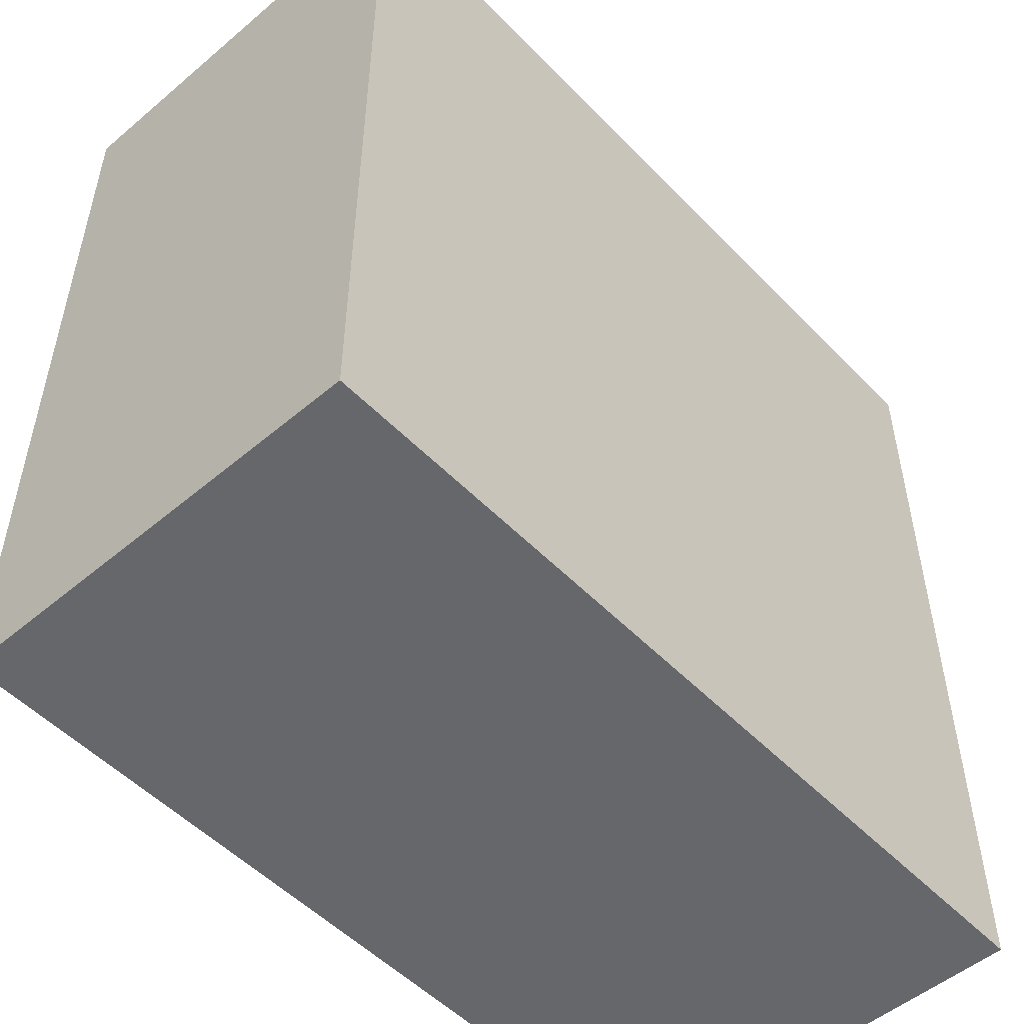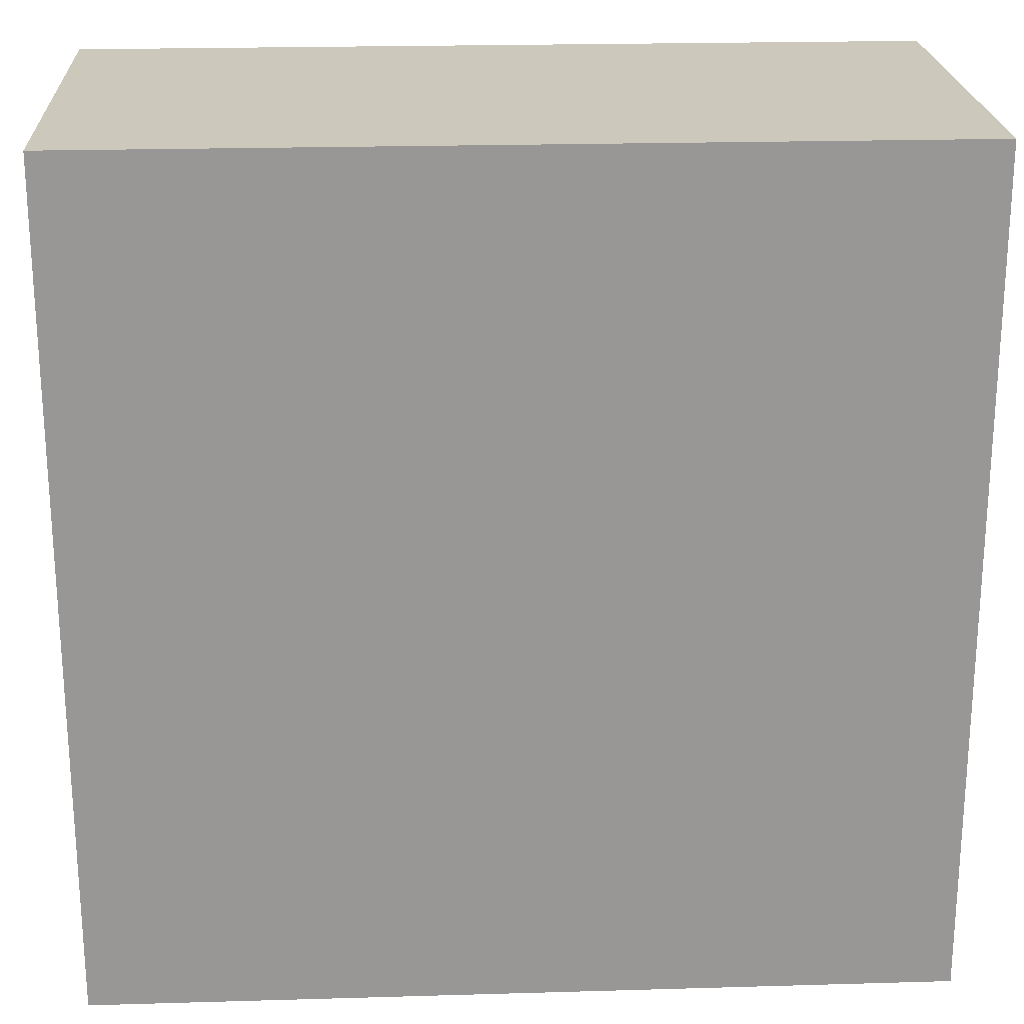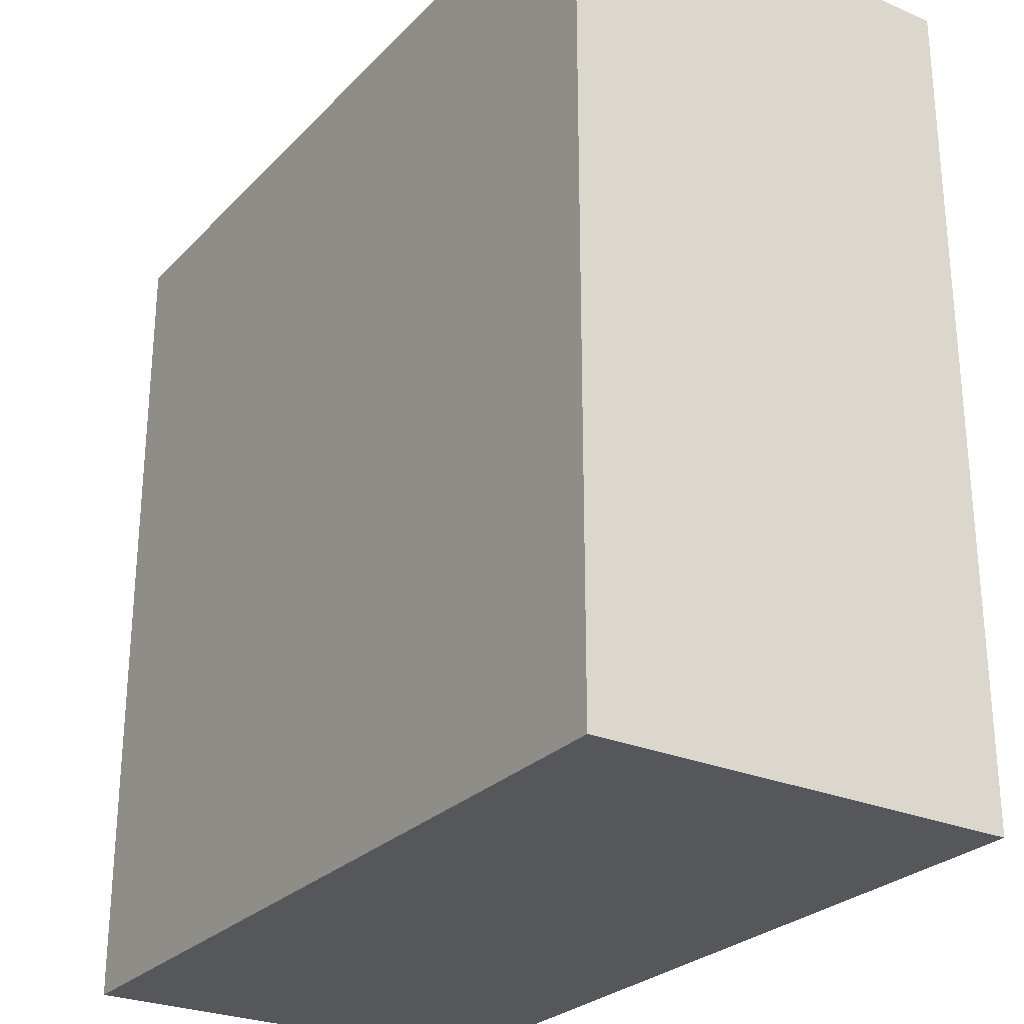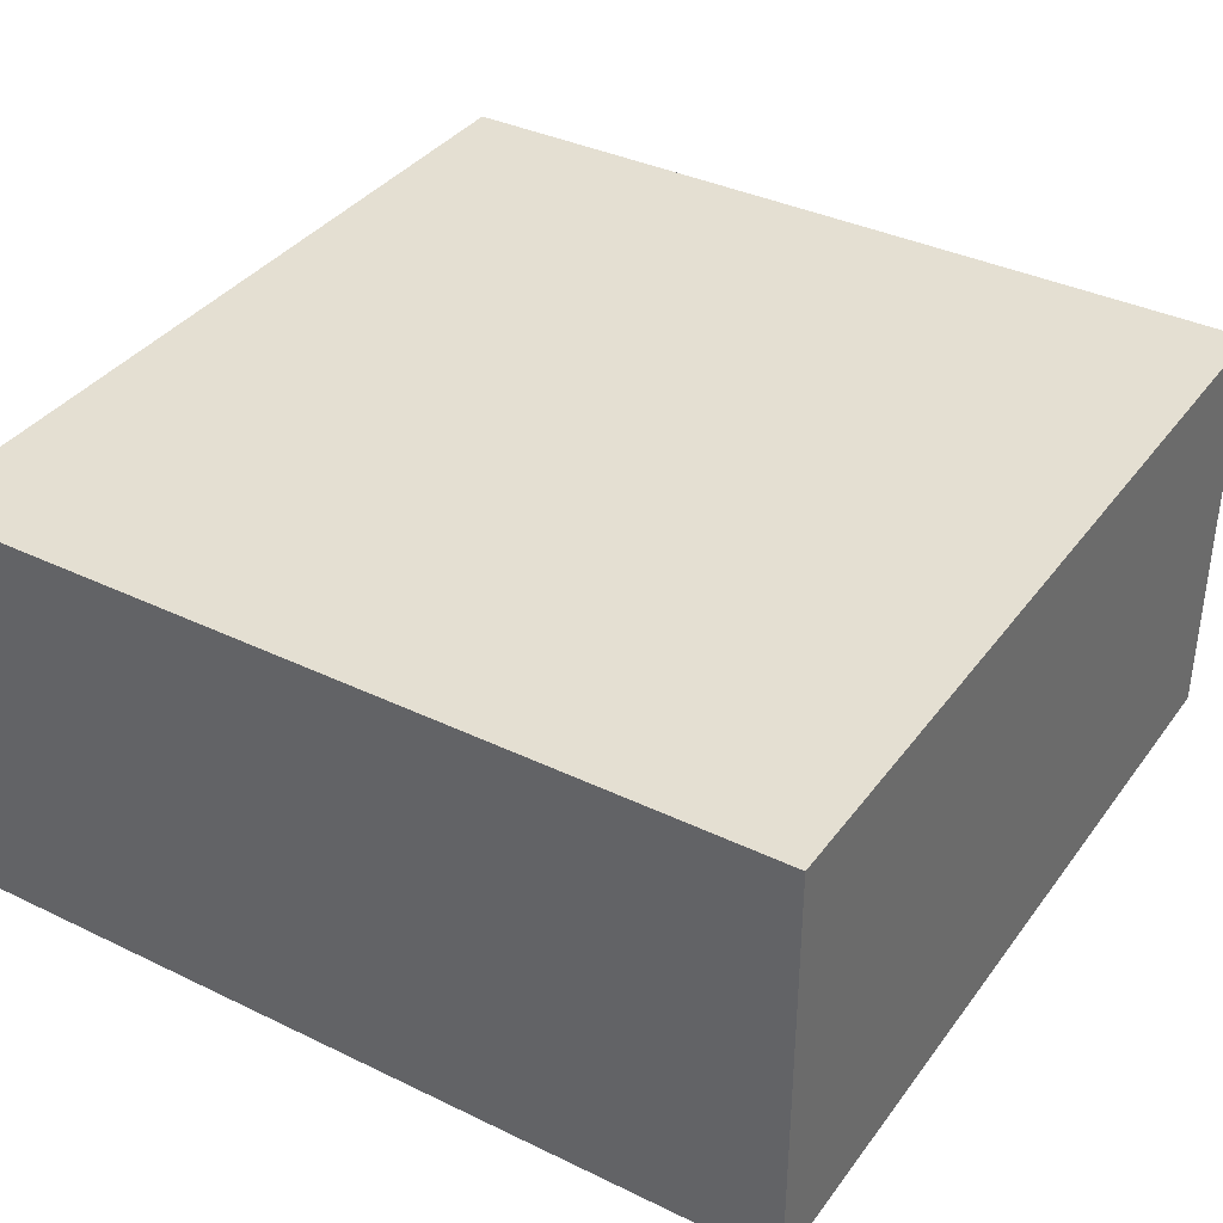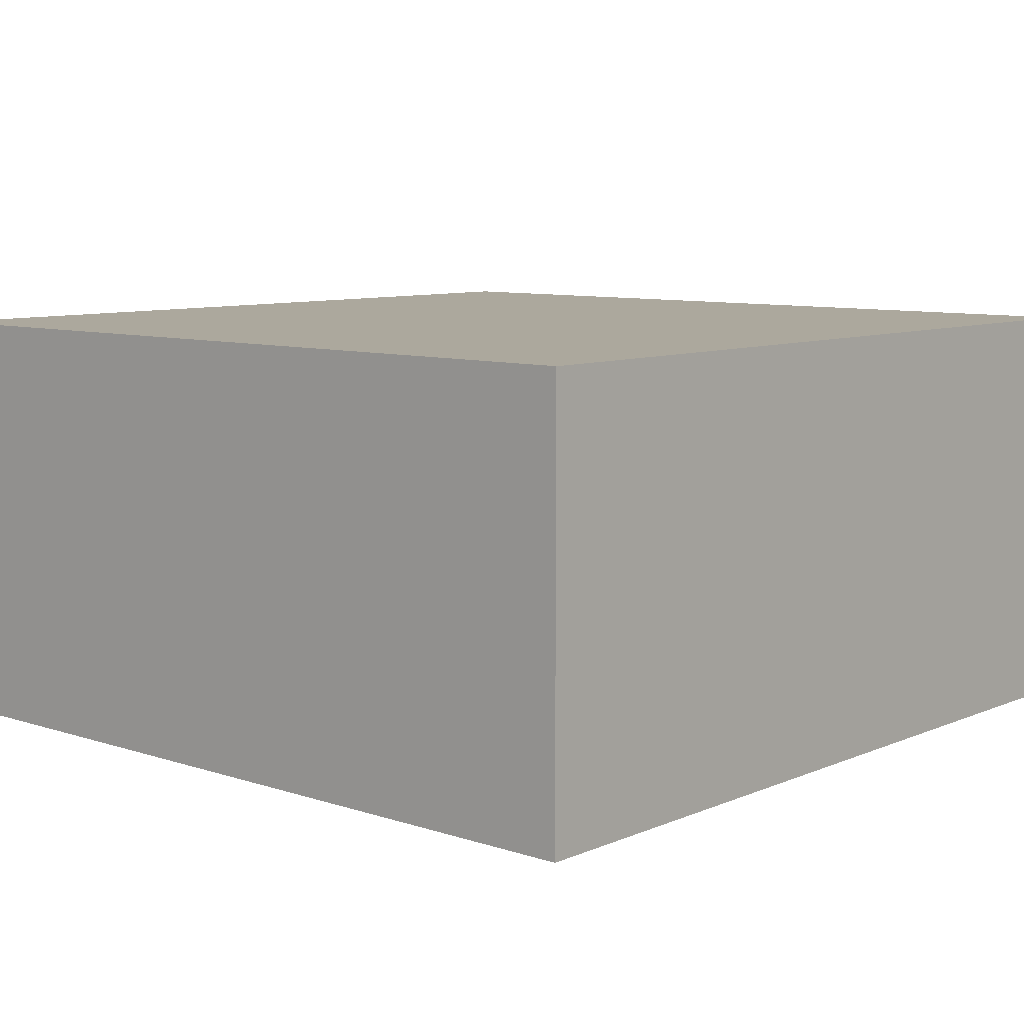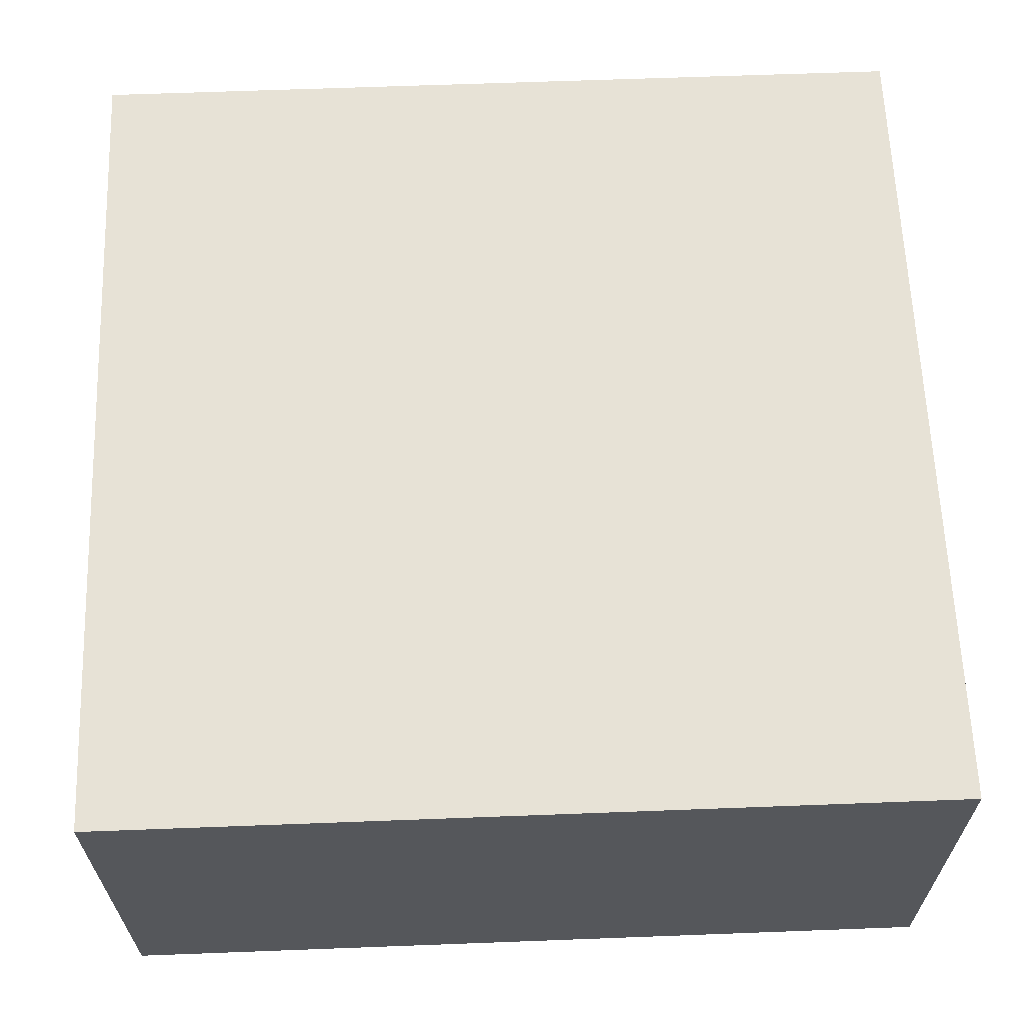
<metadata>
{"format":"obj","ext":"obj","renderer":"f3d","projection":"perspective","resolution":1024,"background":"white","views":[{"elev":-52.0,"azim":-47.7,"up":"+Z"},{"elev":22.1,"azim":177.1,"up":"+Z"},{"elev":-26.8,"azim":56.6,"up":"+Z"},{"elev":37.0,"azim":-58.1,"up":"+Y"},{"elev":8.6,"azim":-48.5,"up":"+Y"},{"elev":63.3,"azim":177.8,"up":"+Y"}]}
</metadata>
<code>
o cube
v 0.5 0.5 0.5
v 0.5 0.5 -0.5
v 0.5 0 0.5
v 0.5 0 -0.5
v -0.5 0.5 -0.5
v -0.5 0.5 0.5
v -0.5 0 -0.5
v -0.5 0 0.5
f 4 7 5 2
f 3 4 2 1
f 8 3 1 6
f 7 8 6 5
f 6 1 2 5
f 7 4 3 8

</code>
